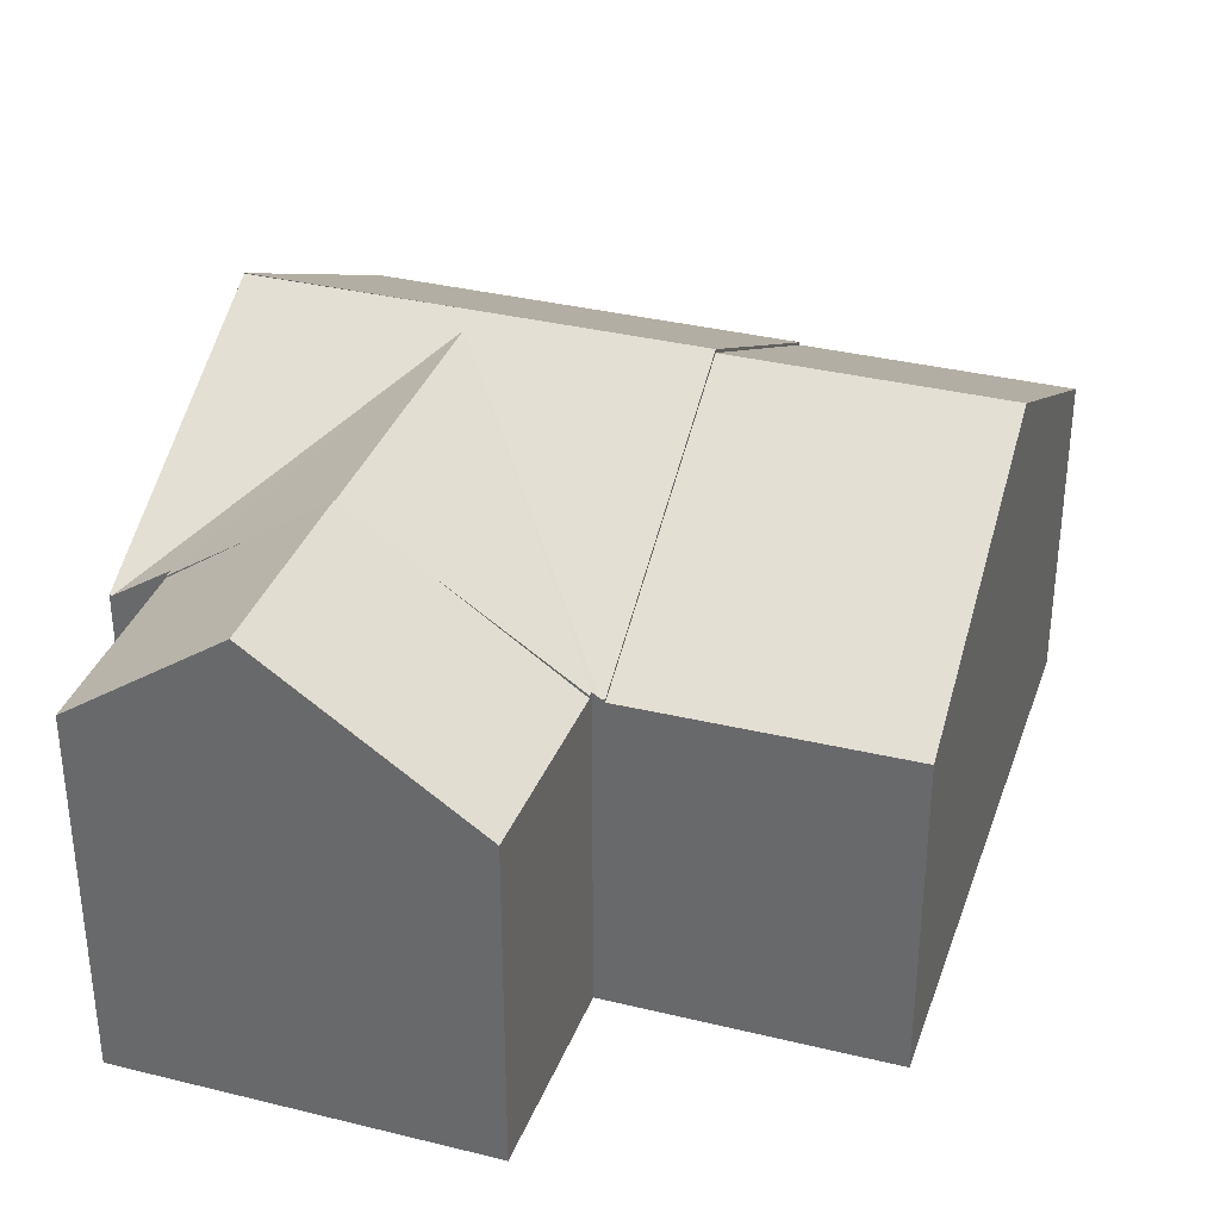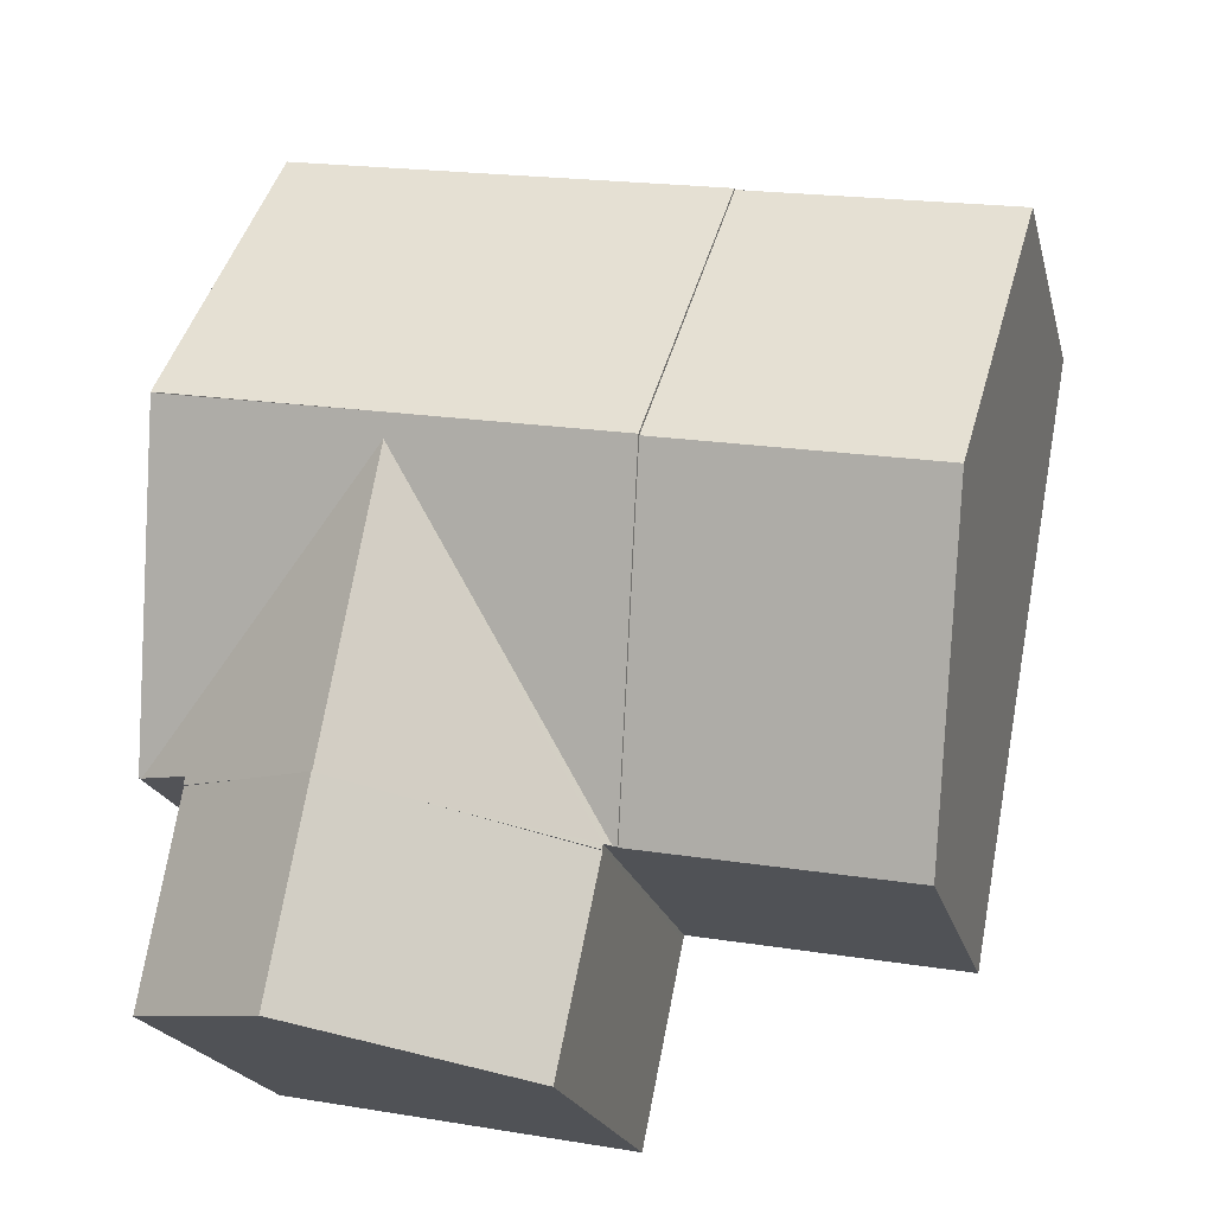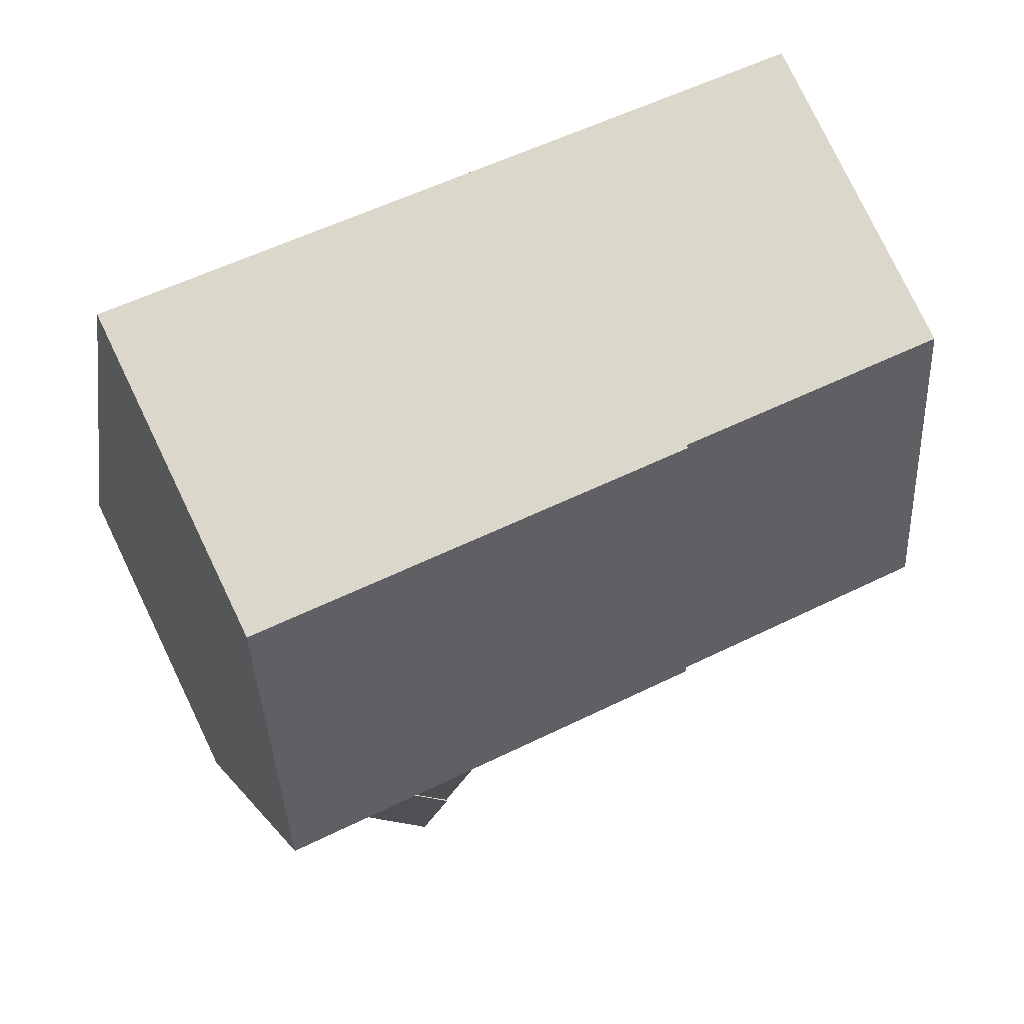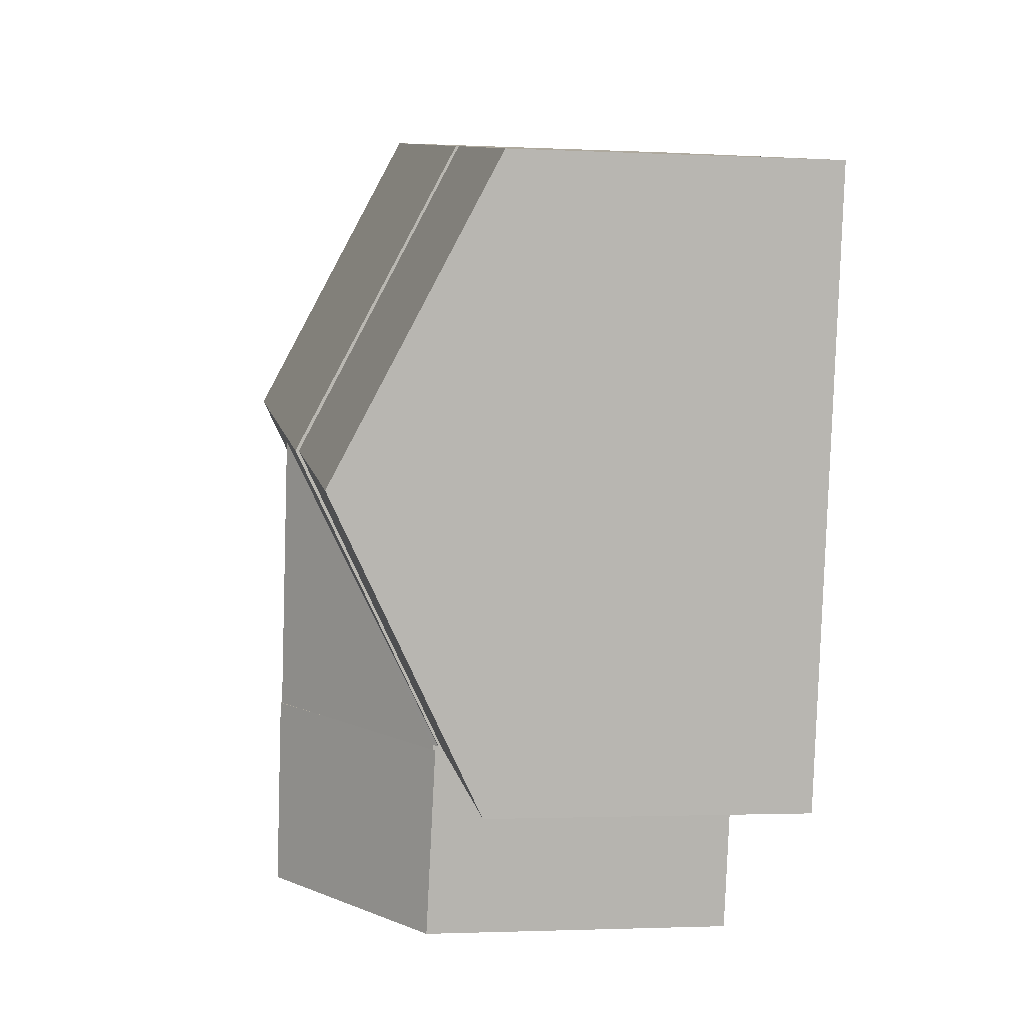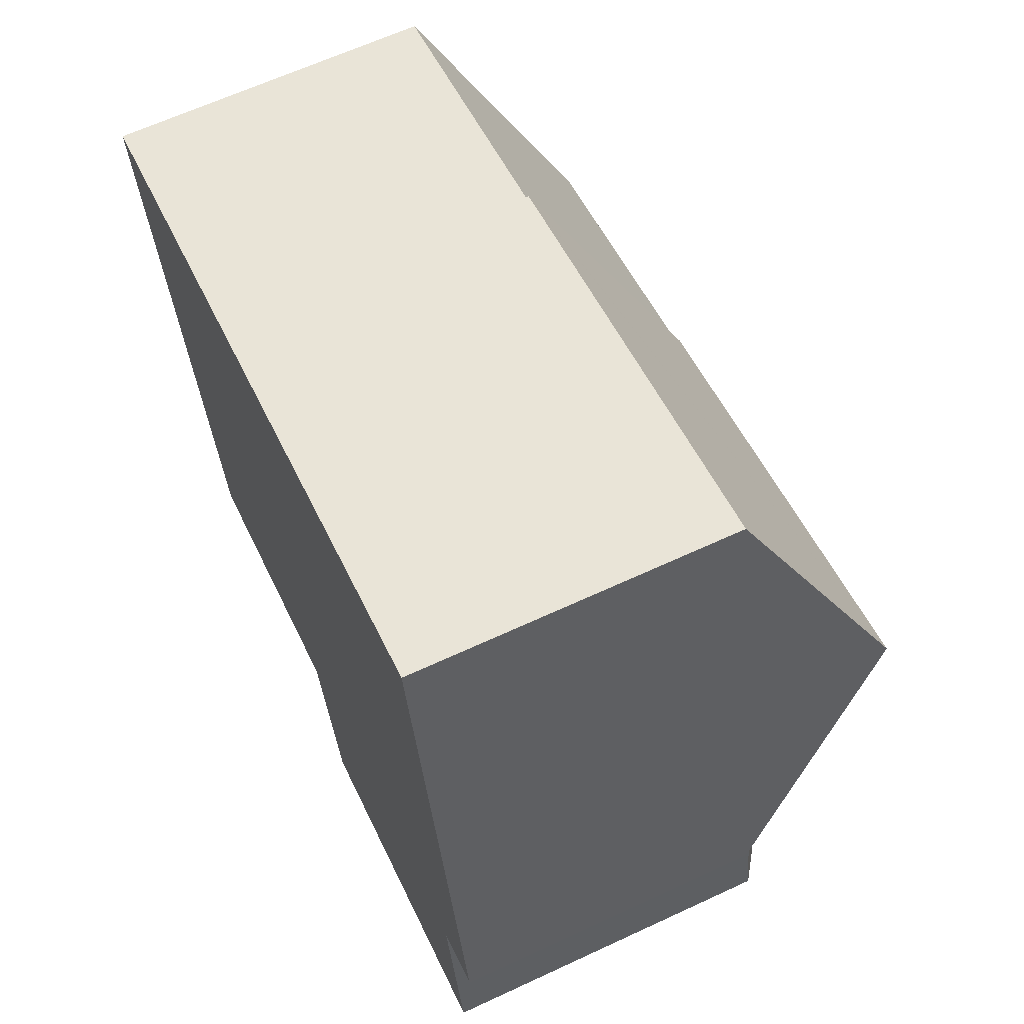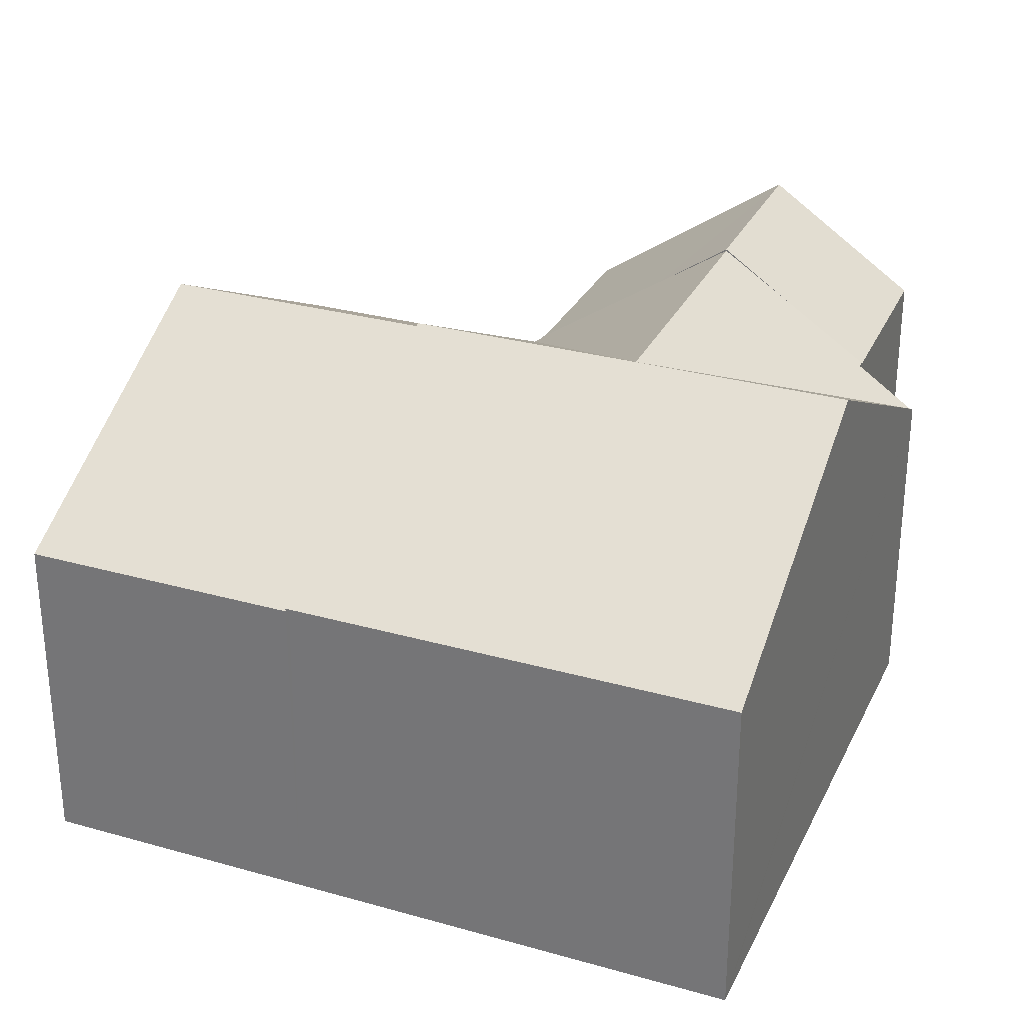
<metadata>
{"format":"obj","ext":"obj","renderer":"f3d","projection":"perspective","resolution":1024,"background":"white","views":[{"elev":34.2,"azim":-172.5,"up":"+Y"},{"elev":-20.6,"azim":-166.5,"up":"+Z"},{"elev":78.5,"azim":154.3,"up":"+Z"},{"elev":-2.0,"azim":-100.3,"up":"+Z"},{"elev":64.4,"azim":64.9,"up":"+Z"},{"elev":29.4,"azim":11.6,"up":"+Y"}]}
</metadata>
<code>
v  1.102 9.263 -5.98
v  7.363 6.228 -10.94
v  2.195 6.248 -11.91
v  6.287 9.263 -4.963
v  0 6.226 3.812e-16
v  5.211 6.226 1.022
v  7.363 6.701e-16 -10.94
v  6.287 3.039e-16 -4.963
v  5.211 -6.258e-17 1.022
v  2.195 7.296e-16 -11.91
v  1.102 3.662e-16 -5.98
v  0 0 0
v  13.69 6.337 2.577
v  9.514 6.283 1.866
v  13.67 6.283 2.682
v  14.77 9.333 -3.298
v  5.28 6.283 1.036
v  5.211 6.283 1.022
v  10.59 9.333 -4.118
v  6.287 9.333 -4.963
v  15.85 6.339 -9.169
v  14.78 9.327 -3.309
v  15.8 6.338 -9.183
v  10.66 9.133 -4.511
v  7.441 6.285 -10.93
v  7.363 6.285 -10.94
v  14.68 7.094 -9.449
v  14.71 7.095 -9.608
v  13.12 8.166 -9.92
v  11.69 9.133 -10.2
v  10.25 8.166 -10.48
v  7.58 6.379 -10.9
v  7.601 6.381 -11
v  7.58 6.676e-16 -10.9
v  7.441 6.691e-16 -10.93
v  15.85 5.614e-16 -9.169
v  14.68 5.786e-16 -9.449
v  15.8 5.623e-16 -9.183
v  14.71 5.883e-16 -9.608
v  13.12 6.074e-16 -9.92
v  10.25 6.419e-16 -10.48
v  7.601 6.737e-16 -11
v  11.69 6.246e-16 -10.2
v  9.514 -1.143e-16 1.866
v  13.67 -1.642e-16 2.682
v  5.28 -6.344e-17 1.036
v  13.69 -1.578e-16 2.577
v  14.77 2.019e-16 -3.298
v  14.78 2.026e-16 -3.309
v  12.39 9.162 -14.1
v  14.71 7.062 -9.608
v  15.37 7.093 -13.53
v  11.69 9.163 -10.2
v  7.601 6.327 -11
v  8.395 6.392 -14.87
v  15.37 8.283e-16 -13.53
v  8.395 9.106e-16 -14.87
v  12.39 8.635e-16 -14.1
g defaultobject
f 1 2 3
f 2 1 4
f 5 4 1
f 4 5 6
f 4 7 2
f 7 4 6
f 7 6 8
f 8 6 9
f 2 10 3
f 10 2 7
f 10 1 3
f 1 10 5
f 5 10 11
f 5 11 12
f 12 6 5
f 6 12 9
f 8 10 7
f 10 8 11
f 11 8 9
f 11 9 12
f 13 14 15
f 14 13 16
f 14 16 17
f 17 16 18
f 18 16 19
f 18 19 20
f 21 19 22
f 19 21 23
f 19 23 24
f 19 24 20
f 20 24 25
f 20 25 26
f 27 24 23
f 24 27 28
f 24 28 29
f 24 29 30
f 31 24 30
f 24 31 32
f 24 32 25
f 32 31 33
f 34 25 32
f 25 34 26
f 26 34 7
f 7 34 35
f 36 23 21
f 23 37 27
f 37 23 36
f 37 36 38
f 29 31 30
f 31 29 28
f 31 28 39
f 31 39 33
f 33 39 40
f 33 40 41
f 33 41 42
f 41 40 43
f 7 20 26
f 20 7 18
f 18 7 8
f 18 8 9
f 42 32 33
f 32 42 34
f 9 17 18
f 17 9 14
f 14 9 15
f 15 9 44
f 15 44 45
f 44 9 46
f 45 13 15
f 13 45 16
f 16 45 22
f 22 45 21
f 21 45 47
f 21 47 48
f 21 48 36
f 36 48 49
f 27 39 28
f 39 27 37
f 49 37 36
f 37 49 40
f 40 49 43
f 43 49 41
f 41 49 42
f 42 49 34
f 34 49 35
f 35 49 7
f 7 49 8
f 8 49 48
f 8 48 47
f 8 47 9
f 9 47 44
f 44 47 45
f 40 39 37
f 50 51 52
f 51 50 29
f 29 50 53
f 54 50 55
f 50 54 31
f 50 31 53
f 31 29 53
f 29 31 51
f 51 31 39
f 39 31 54
f 39 54 43
f 43 54 42
f 39 43 40
f 43 42 41
f 51 56 52
f 56 51 39
f 52 55 50
f 55 52 56
f 55 56 57
f 57 56 58
f 57 54 55
f 54 57 42
f 40 56 39
f 56 40 58
f 58 40 43
f 58 43 41
f 58 41 57
f 57 41 42

</code>
